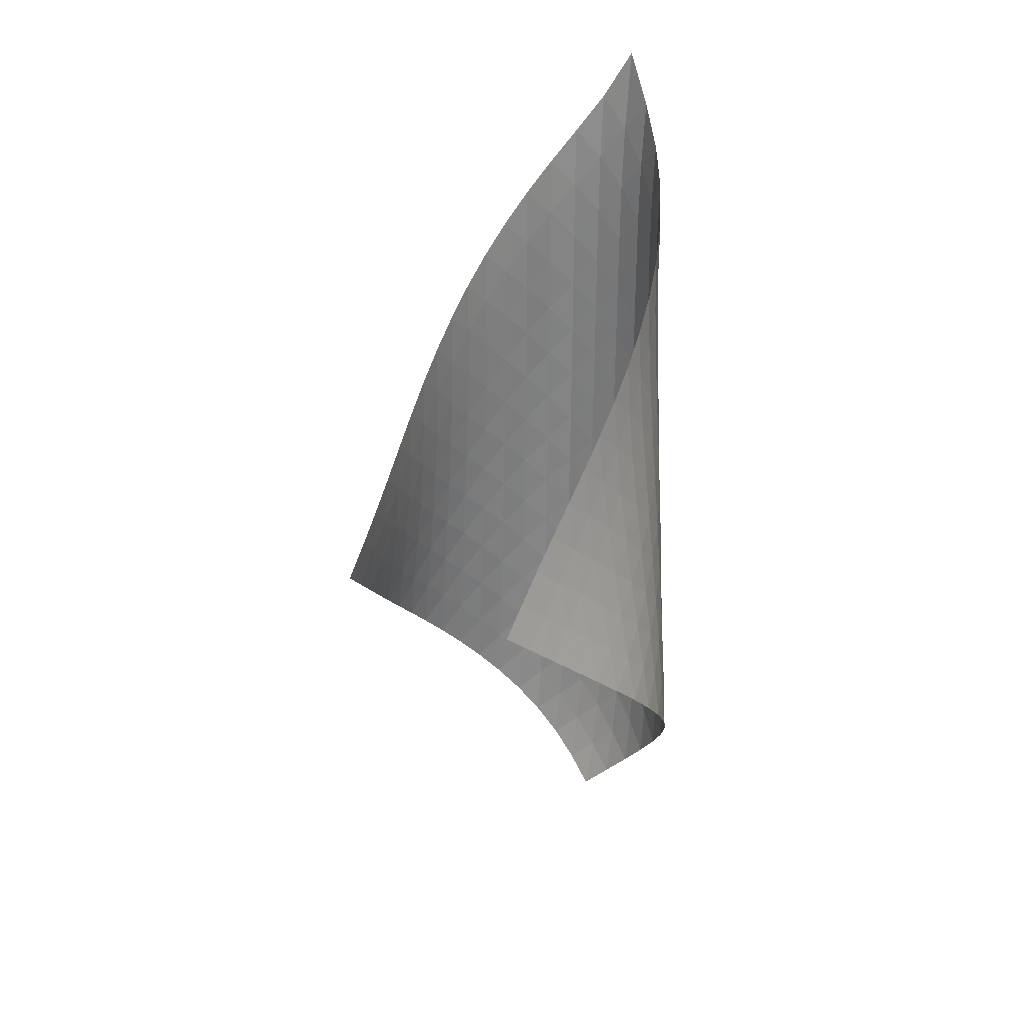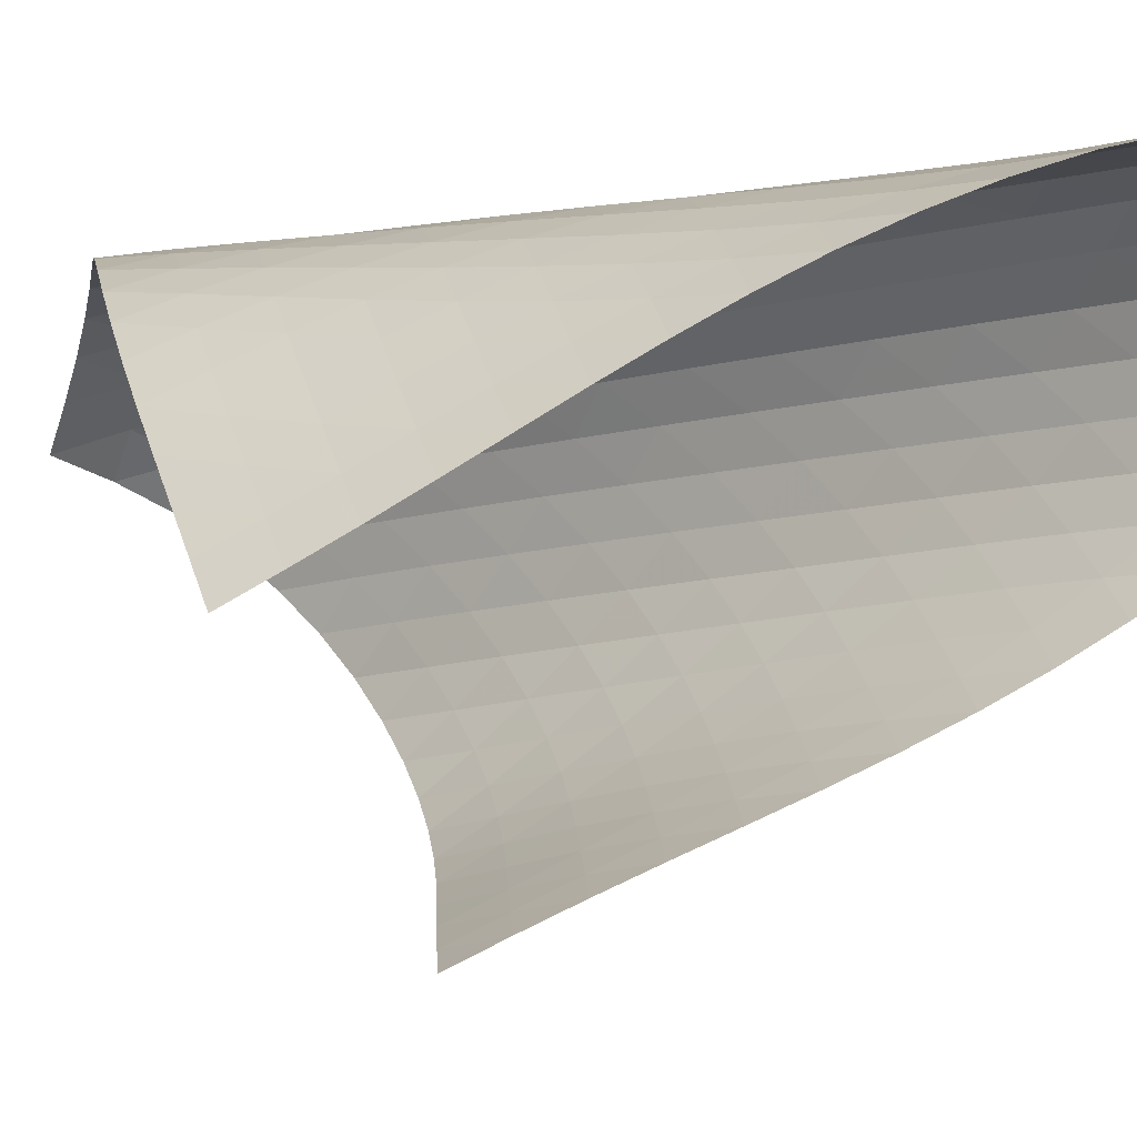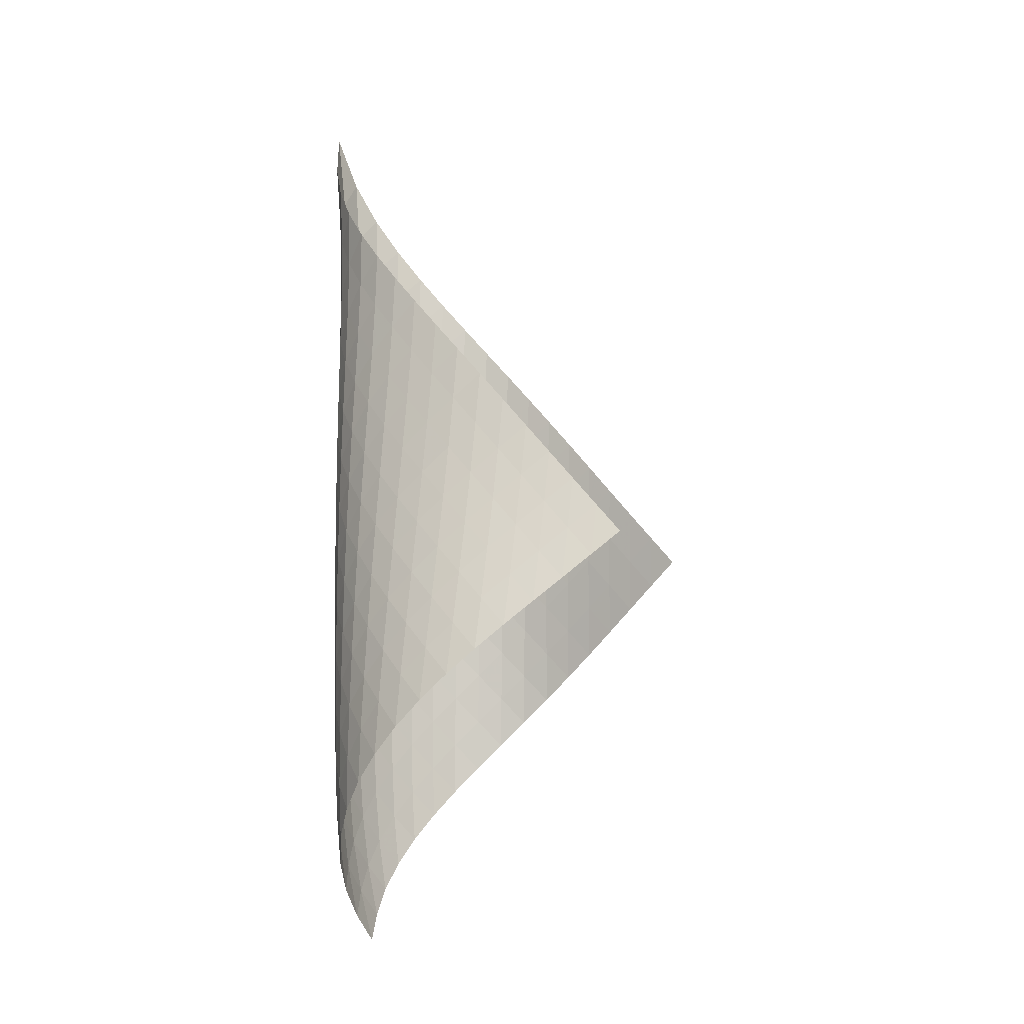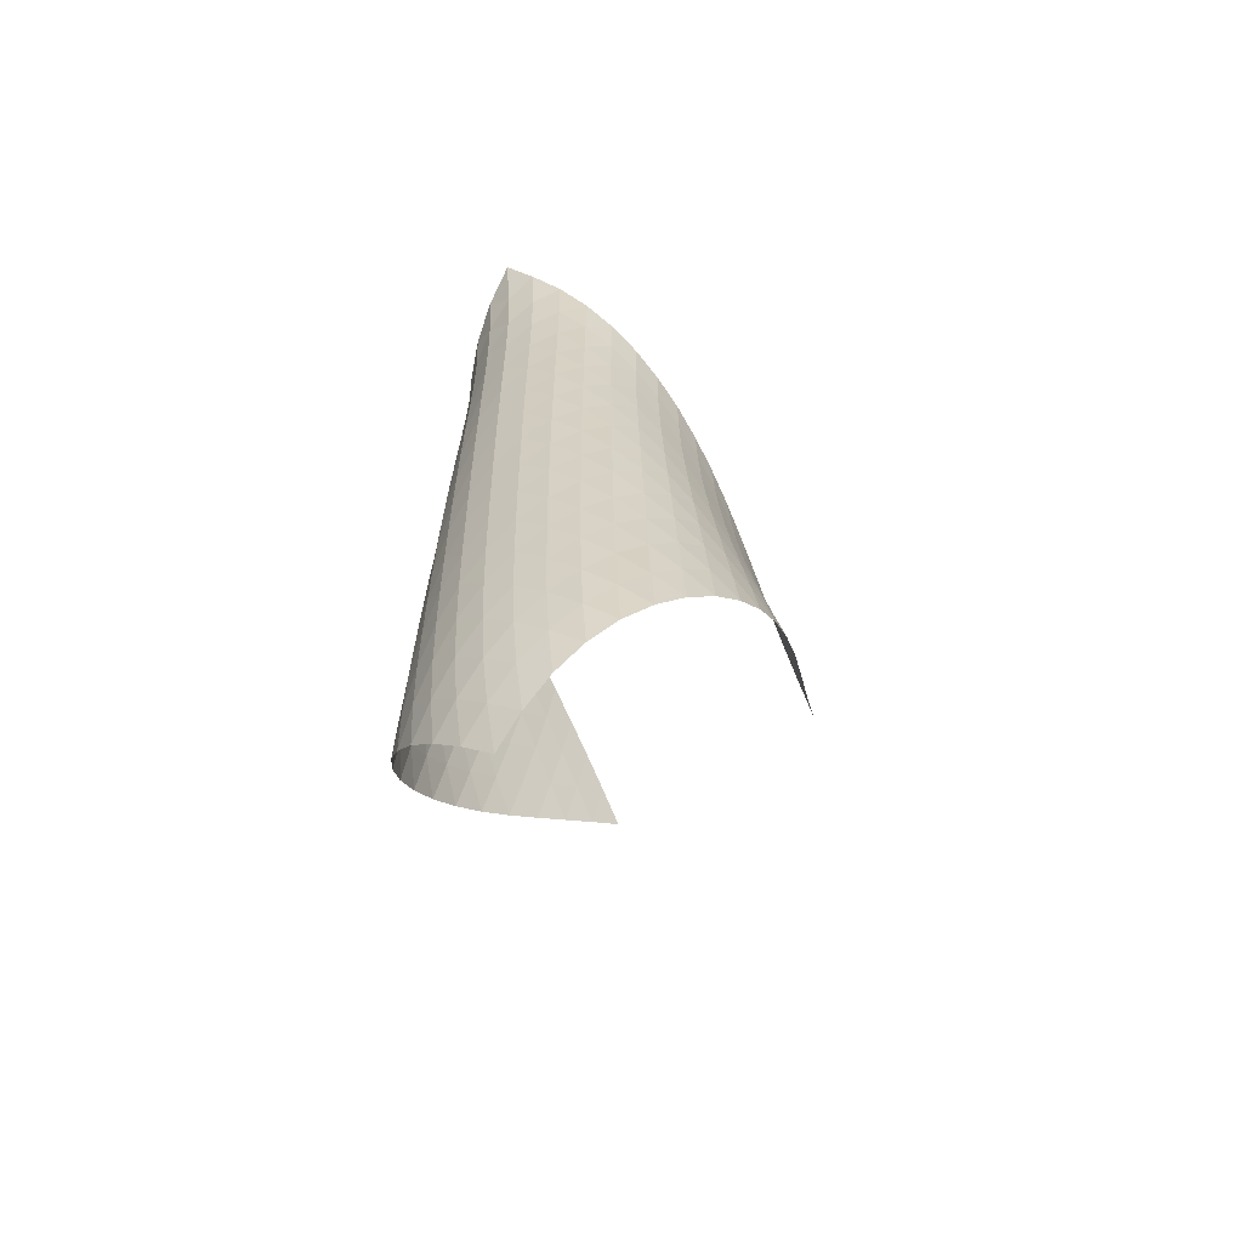
<metadata>
{"format":"obj","ext":"obj","renderer":"f3d","projection":"perspective","resolution":1024,"background":"white","views":[{"elev":28.2,"azim":171.0,"up":"+Y"},{"elev":-7.7,"azim":129.9,"up":"+Z"},{"elev":-10.8,"azim":64.5,"up":"+Y"},{"elev":-62.7,"azim":-11.5,"up":"+Y"}]}
</metadata>
<code>
v -6.491 -0.04998 6.491
v 0.7101 -10.94 2.474
v -2.474 -10.94 -0.7101
v -5.638 -19.77 5.638
v -2.861 -10.32 -0.3506
v -3.256 -9.699 0.0001613
v -3.659 -9.072 0.3417
v -4.068 -8.443 0.6793
v -4.479 -7.812 1.021
v -4.884 -7.18 1.376
v -5.276 -6.548 1.751
v -5.648 -5.913 2.155
v -5.99 -5.275 2.592
v -6.294 -4.633 3.064
v -6.549 -3.982 3.574
v -6.74 -3.319 4.121
v -6.848 -2.633 4.702
v -6.855 -1.905 5.307
v -6.738 -1.086 5.916
v -5.916 -1.086 6.738
v -5.307 -1.905 6.855
v -4.702 -2.633 6.848
v -4.121 -3.319 6.74
v -3.574 -3.982 6.549
v -3.064 -4.633 6.294
v -2.592 -5.275 5.99
v -2.155 -5.913 5.648
v -1.751 -6.548 5.276
v -1.376 -7.18 4.884
v -1.021 -7.812 4.479
v -0.6793 -8.443 4.068
v -0.3417 -9.072 3.659
v -0.0001613 -9.699 3.256
v 0.3506 -10.32 2.861
v 0.4405 -11.45 3.043
v 0.1785 -11.97 3.618
v -0.08153 -12.48 4.195
v -0.3545 -12.99 4.764
v -0.6588 -13.51 5.31
v -1.01 -14.04 5.817
v -1.416 -14.58 6.263
v -1.877 -15.14 6.629
v -2.383 -15.71 6.902
v -2.919 -16.28 7.07
v -3.467 -16.87 7.123
v -4.004 -17.46 7.055
v -4.507 -18.05 6.862
v -4.953 -18.64 6.549
v -5.328 -19.21 6.133
v -6.133 -19.21 5.328
v -6.549 -18.64 4.953
v -6.862 -18.05 4.507
v -7.055 -17.46 4.004
v -7.123 -16.87 3.467
v -7.07 -16.28 2.919
v -6.902 -15.71 2.383
v -6.629 -15.14 1.877
v -6.263 -14.58 1.416
v -5.817 -14.04 1.01
v -5.31 -13.51 0.6588
v -4.764 -12.99 0.3545
v -4.195 -12.48 0.08153
v -3.618 -11.97 -0.1785
v -3.043 -11.45 -0.4405
v -6.359 -1.775 6.359
v -6.651 -2.502 5.853
v -6.8 -3.201 5.288
v -6.822 -3.875 4.708
v -6.74 -4.532 4.14
v -6.574 -5.178 3.596
v -6.341 -5.817 3.084
v -6.055 -6.45 2.607
v -5.729 -7.081 2.163
v -5.372 -7.71 1.75
v -4.995 -8.337 1.363
v -4.605 -8.964 0.9951
v -4.211 -9.59 0.637
v -3.817 -10.21 0.2812
v -3.428 -10.84 -0.07788
v -5.853 -2.502 6.651
v -6.302 -3.15 6.302
v -6.618 -3.807 5.828
v -6.792 -4.459 5.284
v -6.838 -5.103 4.715
v -6.778 -5.739 4.15
v -6.631 -6.37 3.605
v -6.416 -6.997 3.088
v -6.146 -7.622 2.604
v -5.834 -8.245 2.151
v -5.491 -8.867 1.728
v -5.128 -9.489 1.327
v -4.754 -10.11 0.9423
v -4.376 -10.73 0.5658
v -3.997 -11.35 0.1923
v -5.288 -3.201 6.8
v -5.828 -3.807 6.618
v -6.282 -4.434 6.282
v -6.612 -5.064 5.821
v -6.805 -5.693 5.286
v -6.873 -6.317 4.721
v -6.833 -6.938 4.154
v -6.706 -7.556 3.604
v -6.508 -8.173 3.08
v -6.253 -8.789 2.586
v -5.956 -9.404 2.122
v -5.629 -10.02 1.684
v -5.283 -10.63 1.266
v -4.926 -11.25 0.8622
v -4.563 -11.86 0.4673
v -4.708 -3.875 6.822
v -5.284 -4.459 6.792
v -5.821 -5.064 6.612
v -6.276 -5.679 6.276
v -6.613 -6.295 5.819
v -6.821 -6.909 5.289
v -6.909 -7.52 4.725
v -6.891 -8.129 4.156
v -6.784 -8.737 3.599
v -6.605 -9.344 3.065
v -6.369 -9.951 2.559
v -6.09 -10.56 2.08
v -5.782 -11.17 1.624
v -5.455 -11.77 1.186
v -5.115 -12.38 0.7627
v -4.14 -4.532 6.74
v -4.715 -5.103 6.838
v -5.286 -5.693 6.805
v -5.819 -6.295 6.613
v -6.271 -6.901 6.271
v -6.611 -7.508 5.815
v -6.833 -8.112 5.289
v -6.939 -8.714 4.726
v -6.943 -9.314 4.155
v -6.858 -9.913 3.591
v -6.7 -10.51 3.047
v -6.485 -11.11 2.527
v -6.228 -11.71 2.031
v -5.943 -12.31 1.555
v -5.637 -12.91 1.097
v -3.596 -5.178 6.574
v -4.15 -5.739 6.778
v -4.721 -6.317 6.873
v -5.289 -6.909 6.821
v -5.815 -7.508 6.611
v -6.262 -8.109 6.262
v -6.606 -8.709 5.808
v -6.839 -9.307 5.285
v -6.963 -9.901 4.724
v -6.987 -10.49 4.151
v -6.923 -11.08 3.582
v -6.789 -11.67 3.028
v -6.599 -12.26 2.493
v -6.369 -12.85 1.978
v -6.107 -13.45 1.482
v -3.084 -5.817 6.341
v -3.605 -6.37 6.631
v -4.154 -6.938 6.833
v -4.725 -7.52 6.909
v -5.289 -8.112 6.833
v -5.808 -8.709 6.606
v -6.25 -9.307 6.25
v -6.597 -9.902 5.797
v -6.839 -10.49 5.277
v -6.978 -11.08 4.718
v -7.021 -11.67 4.144
v -6.98 -12.25 3.57
v -6.871 -12.83 3.005
v -6.71 -13.41 2.456
v -6.506 -14 1.925
v -2.607 -6.45 6.055
v -3.088 -6.997 6.416
v -3.604 -7.556 6.706
v -4.156 -8.129 6.891
v -4.726 -8.714 6.939
v -5.285 -9.307 6.839
v -5.797 -9.902 6.597
v -6.235 -10.5 6.235
v -6.584 -11.09 5.782
v -6.834 -11.67 5.265
v -6.986 -12.26 4.708
v -7.047 -12.84 4.133
v -7.03 -13.41 3.554
v -6.949 -13.99 2.981
v -6.814 -14.56 2.419
v -2.163 -7.081 5.729
v -2.604 -7.622 6.146
v -3.08 -8.173 6.508
v -3.599 -8.737 6.784
v -4.155 -9.314 6.943
v -4.724 -9.901 6.963
v -5.277 -10.49 6.839
v -5.782 -11.09 6.584
v -6.217 -11.68 6.217
v -6.567 -12.27 5.764
v -6.824 -12.85 5.249
v -6.988 -13.43 4.693
v -7.068 -14 4.117
v -7.075 -14.57 3.533
v -7.019 -15.14 2.952
v -1.75 -7.71 5.372
v -2.151 -8.245 5.834
v -2.586 -8.789 6.253
v -3.065 -9.344 6.605
v -3.591 -9.913 6.858
v -4.151 -10.49 6.987
v -4.718 -11.08 6.978
v -5.265 -11.67 6.834
v -5.764 -12.27 6.567
v -6.196 -12.86 6.196
v -6.546 -13.44 5.742
v -6.809 -14.02 5.227
v -6.985 -14.59 4.672
v -7.083 -15.16 4.094
v -7.111 -15.72 3.506
v -1.363 -8.337 4.995
v -1.728 -8.867 5.491
v -2.122 -9.404 5.956
v -2.559 -9.951 6.369
v -3.047 -10.51 6.7
v -3.582 -11.08 6.923
v -4.144 -11.67 7.021
v -4.708 -12.26 6.986
v -5.249 -12.85 6.824
v -5.742 -13.44 6.546
v -6.17 -14.03 6.17
v -6.519 -14.61 5.713
v -6.786 -15.19 5.197
v -6.972 -15.75 4.64
v -7.084 -16.31 4.059
v -0.9951 -8.964 4.605
v -1.327 -9.489 5.128
v -1.684 -10.02 5.629
v -2.08 -10.56 6.09
v -2.527 -11.11 6.485
v -3.028 -11.67 6.789
v -3.57 -12.25 6.98
v -4.133 -12.84 7.047
v -4.693 -13.43 6.988
v -5.227 -14.02 6.809
v -5.713 -14.61 6.519
v -6.134 -15.2 6.134
v -6.479 -15.78 5.671
v -6.746 -16.35 5.151
v -6.938 -16.91 4.59
v -0.637 -9.59 4.211
v -0.9423 -10.11 4.754
v -1.266 -10.63 5.283
v -1.624 -11.17 5.782
v -2.031 -11.71 6.228
v -2.493 -12.26 6.599
v -3.005 -12.83 6.871
v -3.554 -13.41 7.03
v -4.117 -14 7.068
v -4.672 -14.59 6.985
v -5.197 -15.19 6.786
v -5.671 -15.78 6.479
v -6.08 -16.36 6.08
v -6.414 -16.94 5.605
v -6.673 -17.5 5.075
v -0.2812 -10.21 3.817
v -0.5658 -10.73 4.376
v -0.8622 -11.25 4.926
v -1.186 -11.77 5.455
v -1.555 -12.31 5.943
v -1.978 -12.85 6.369
v -2.456 -13.41 6.71
v -2.981 -13.99 6.949
v -3.533 -14.57 7.075
v -4.094 -15.16 7.083
v -4.64 -15.75 6.972
v -5.151 -16.35 6.746
v -5.605 -16.94 6.414
v -5.99 -17.52 5.99
v -6.302 -18.09 5.496
v 0.07788 -10.84 3.428
v -0.1923 -11.35 3.997
v -0.4673 -11.86 4.563
v -0.7627 -12.38 5.115
v -1.097 -12.91 5.637
v -1.482 -13.45 6.107
v -1.925 -14 6.506
v -2.419 -14.56 6.814
v -2.952 -15.14 7.019
v -3.506 -15.72 7.111
v -4.059 -16.31 7.084
v -4.59 -16.91 6.938
v -5.075 -17.5 6.673
v -5.496 -18.09 6.302
v -5.845 -18.66 5.845
f 289 49 4
f 289 4 50
f 5 79 64
f 5 64 3
f 79 94 63
f 79 63 64
f 94 109 62
f 94 62 63
f 109 124 61
f 109 61 62
f 124 139 60
f 124 60 61
f 139 154 59
f 139 59 60
f 154 169 58
f 154 58 59
f 169 184 57
f 169 57 58
f 184 199 56
f 184 56 57
f 199 214 55
f 199 55 56
f 214 229 54
f 214 54 55
f 229 244 53
f 229 53 54
f 244 259 52
f 244 52 53
f 259 274 51
f 259 51 52
f 274 289 50
f 274 50 51
f 1 20 65
f 1 65 19
f 19 65 66
f 19 66 18
f 18 66 67
f 18 67 17
f 17 67 68
f 17 68 16
f 16 68 69
f 16 69 15
f 15 69 70
f 15 70 14
f 14 70 71
f 14 71 13
f 13 71 72
f 13 72 12
f 12 72 73
f 12 73 11
f 11 73 74
f 11 74 10
f 10 74 75
f 10 75 9
f 9 75 76
f 9 76 8
f 8 76 77
f 8 77 7
f 7 77 78
f 7 78 6
f 6 78 79
f 6 79 5
f 20 21 80
f 20 80 65
f 65 80 81
f 65 81 66
f 66 81 82
f 66 82 67
f 67 82 83
f 67 83 68
f 68 83 84
f 68 84 69
f 69 84 85
f 69 85 70
f 70 85 86
f 70 86 71
f 71 86 87
f 71 87 72
f 72 87 88
f 72 88 73
f 73 88 89
f 73 89 74
f 74 89 90
f 74 90 75
f 75 90 91
f 75 91 76
f 76 91 92
f 76 92 77
f 77 92 93
f 77 93 78
f 78 93 94
f 78 94 79
f 21 22 95
f 21 95 80
f 80 95 96
f 80 96 81
f 81 96 97
f 81 97 82
f 82 97 98
f 82 98 83
f 83 98 99
f 83 99 84
f 84 99 100
f 84 100 85
f 85 100 101
f 85 101 86
f 86 101 102
f 86 102 87
f 87 102 103
f 87 103 88
f 88 103 104
f 88 104 89
f 89 104 105
f 89 105 90
f 90 105 106
f 90 106 91
f 91 106 107
f 91 107 92
f 92 107 108
f 92 108 93
f 93 108 109
f 93 109 94
f 22 23 110
f 22 110 95
f 95 110 111
f 95 111 96
f 96 111 112
f 96 112 97
f 97 112 113
f 97 113 98
f 98 113 114
f 98 114 99
f 99 114 115
f 99 115 100
f 100 115 116
f 100 116 101
f 101 116 117
f 101 117 102
f 102 117 118
f 102 118 103
f 103 118 119
f 103 119 104
f 104 119 120
f 104 120 105
f 105 120 121
f 105 121 106
f 106 121 122
f 106 122 107
f 107 122 123
f 107 123 108
f 108 123 124
f 108 124 109
f 23 24 125
f 23 125 110
f 110 125 126
f 110 126 111
f 111 126 127
f 111 127 112
f 112 127 128
f 112 128 113
f 113 128 129
f 113 129 114
f 114 129 130
f 114 130 115
f 115 130 131
f 115 131 116
f 116 131 132
f 116 132 117
f 117 132 133
f 117 133 118
f 118 133 134
f 118 134 119
f 119 134 135
f 119 135 120
f 120 135 136
f 120 136 121
f 121 136 137
f 121 137 122
f 122 137 138
f 122 138 123
f 123 138 139
f 123 139 124
f 24 25 140
f 24 140 125
f 125 140 141
f 125 141 126
f 126 141 142
f 126 142 127
f 127 142 143
f 127 143 128
f 128 143 144
f 128 144 129
f 129 144 145
f 129 145 130
f 130 145 146
f 130 146 131
f 131 146 147
f 131 147 132
f 132 147 148
f 132 148 133
f 133 148 149
f 133 149 134
f 134 149 150
f 134 150 135
f 135 150 151
f 135 151 136
f 136 151 152
f 136 152 137
f 137 152 153
f 137 153 138
f 138 153 154
f 138 154 139
f 25 26 155
f 25 155 140
f 140 155 156
f 140 156 141
f 141 156 157
f 141 157 142
f 142 157 158
f 142 158 143
f 143 158 159
f 143 159 144
f 144 159 160
f 144 160 145
f 145 160 161
f 145 161 146
f 146 161 162
f 146 162 147
f 147 162 163
f 147 163 148
f 148 163 164
f 148 164 149
f 149 164 165
f 149 165 150
f 150 165 166
f 150 166 151
f 151 166 167
f 151 167 152
f 152 167 168
f 152 168 153
f 153 168 169
f 153 169 154
f 26 27 170
f 26 170 155
f 155 170 171
f 155 171 156
f 156 171 172
f 156 172 157
f 157 172 173
f 157 173 158
f 158 173 174
f 158 174 159
f 159 174 175
f 159 175 160
f 160 175 176
f 160 176 161
f 161 176 177
f 161 177 162
f 162 177 178
f 162 178 163
f 163 178 179
f 163 179 164
f 164 179 180
f 164 180 165
f 165 180 181
f 165 181 166
f 166 181 182
f 166 182 167
f 167 182 183
f 167 183 168
f 168 183 184
f 168 184 169
f 27 28 185
f 27 185 170
f 170 185 186
f 170 186 171
f 171 186 187
f 171 187 172
f 172 187 188
f 172 188 173
f 173 188 189
f 173 189 174
f 174 189 190
f 174 190 175
f 175 190 191
f 175 191 176
f 176 191 192
f 176 192 177
f 177 192 193
f 177 193 178
f 178 193 194
f 178 194 179
f 179 194 195
f 179 195 180
f 180 195 196
f 180 196 181
f 181 196 197
f 181 197 182
f 182 197 198
f 182 198 183
f 183 198 199
f 183 199 184
f 28 29 200
f 28 200 185
f 185 200 201
f 185 201 186
f 186 201 202
f 186 202 187
f 187 202 203
f 187 203 188
f 188 203 204
f 188 204 189
f 189 204 205
f 189 205 190
f 190 205 206
f 190 206 191
f 191 206 207
f 191 207 192
f 192 207 208
f 192 208 193
f 193 208 209
f 193 209 194
f 194 209 210
f 194 210 195
f 195 210 211
f 195 211 196
f 196 211 212
f 196 212 197
f 197 212 213
f 197 213 198
f 198 213 214
f 198 214 199
f 29 30 215
f 29 215 200
f 200 215 216
f 200 216 201
f 201 216 217
f 201 217 202
f 202 217 218
f 202 218 203
f 203 218 219
f 203 219 204
f 204 219 220
f 204 220 205
f 205 220 221
f 205 221 206
f 206 221 222
f 206 222 207
f 207 222 223
f 207 223 208
f 208 223 224
f 208 224 209
f 209 224 225
f 209 225 210
f 210 225 226
f 210 226 211
f 211 226 227
f 211 227 212
f 212 227 228
f 212 228 213
f 213 228 229
f 213 229 214
f 30 31 230
f 30 230 215
f 215 230 231
f 215 231 216
f 216 231 232
f 216 232 217
f 217 232 233
f 217 233 218
f 218 233 234
f 218 234 219
f 219 234 235
f 219 235 220
f 220 235 236
f 220 236 221
f 221 236 237
f 221 237 222
f 222 237 238
f 222 238 223
f 223 238 239
f 223 239 224
f 224 239 240
f 224 240 225
f 225 240 241
f 225 241 226
f 226 241 242
f 226 242 227
f 227 242 243
f 227 243 228
f 228 243 244
f 228 244 229
f 31 32 245
f 31 245 230
f 230 245 246
f 230 246 231
f 231 246 247
f 231 247 232
f 232 247 248
f 232 248 233
f 233 248 249
f 233 249 234
f 234 249 250
f 234 250 235
f 235 250 251
f 235 251 236
f 236 251 252
f 236 252 237
f 237 252 253
f 237 253 238
f 238 253 254
f 238 254 239
f 239 254 255
f 239 255 240
f 240 255 256
f 240 256 241
f 241 256 257
f 241 257 242
f 242 257 258
f 242 258 243
f 243 258 259
f 243 259 244
f 32 33 260
f 32 260 245
f 245 260 261
f 245 261 246
f 246 261 262
f 246 262 247
f 247 262 263
f 247 263 248
f 248 263 264
f 248 264 249
f 249 264 265
f 249 265 250
f 250 265 266
f 250 266 251
f 251 266 267
f 251 267 252
f 252 267 268
f 252 268 253
f 253 268 269
f 253 269 254
f 254 269 270
f 254 270 255
f 255 270 271
f 255 271 256
f 256 271 272
f 256 272 257
f 257 272 273
f 257 273 258
f 258 273 274
f 258 274 259
f 33 34 275
f 33 275 260
f 260 275 276
f 260 276 261
f 261 276 277
f 261 277 262
f 262 277 278
f 262 278 263
f 263 278 279
f 263 279 264
f 264 279 280
f 264 280 265
f 265 280 281
f 265 281 266
f 266 281 282
f 266 282 267
f 267 282 283
f 267 283 268
f 268 283 284
f 268 284 269
f 269 284 285
f 269 285 270
f 270 285 286
f 270 286 271
f 271 286 287
f 271 287 272
f 272 287 288
f 272 288 273
f 273 288 289
f 273 289 274
f 34 2 35
f 34 35 275
f 275 35 36
f 275 36 276
f 276 36 37
f 276 37 277
f 277 37 38
f 277 38 278
f 278 38 39
f 278 39 279
f 279 39 40
f 279 40 280
f 280 40 41
f 280 41 281
f 281 41 42
f 281 42 282
f 282 42 43
f 282 43 283
f 283 43 44
f 283 44 284
f 284 44 45
f 284 45 285
f 285 45 46
f 285 46 286
f 286 46 47
f 286 47 287
f 287 47 48
f 287 48 288
f 288 48 49
f 288 49 289

</code>
